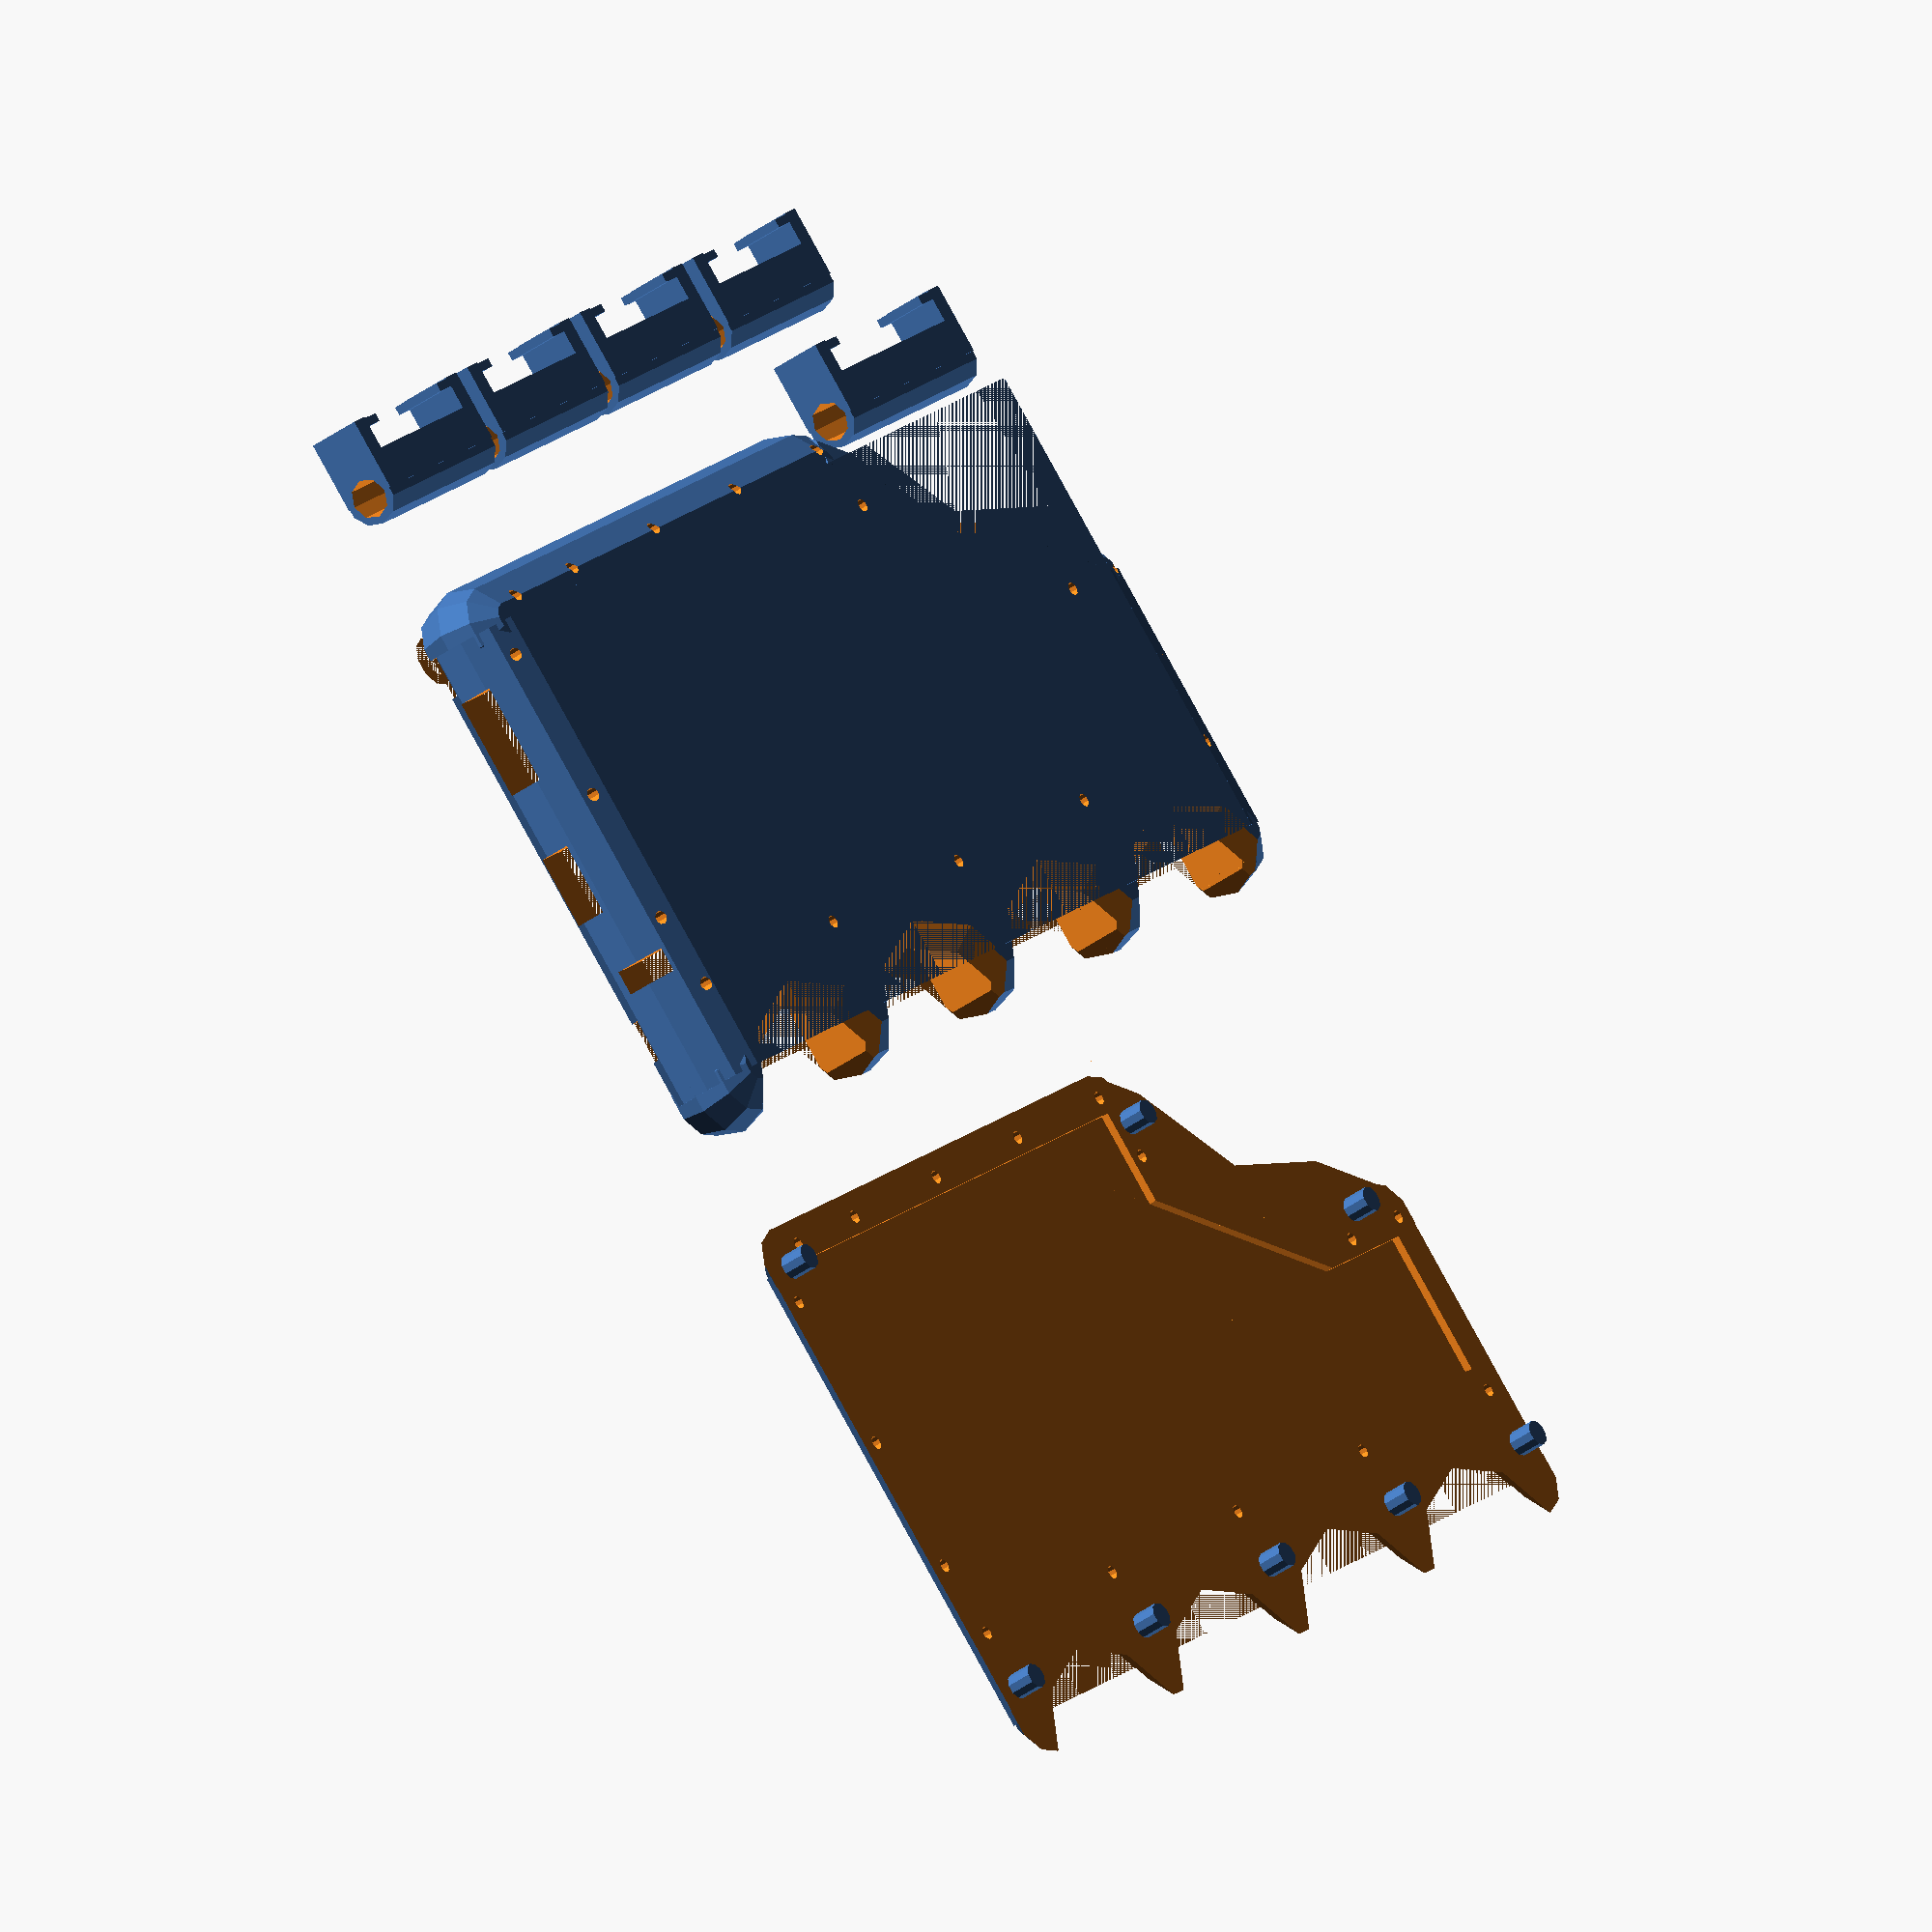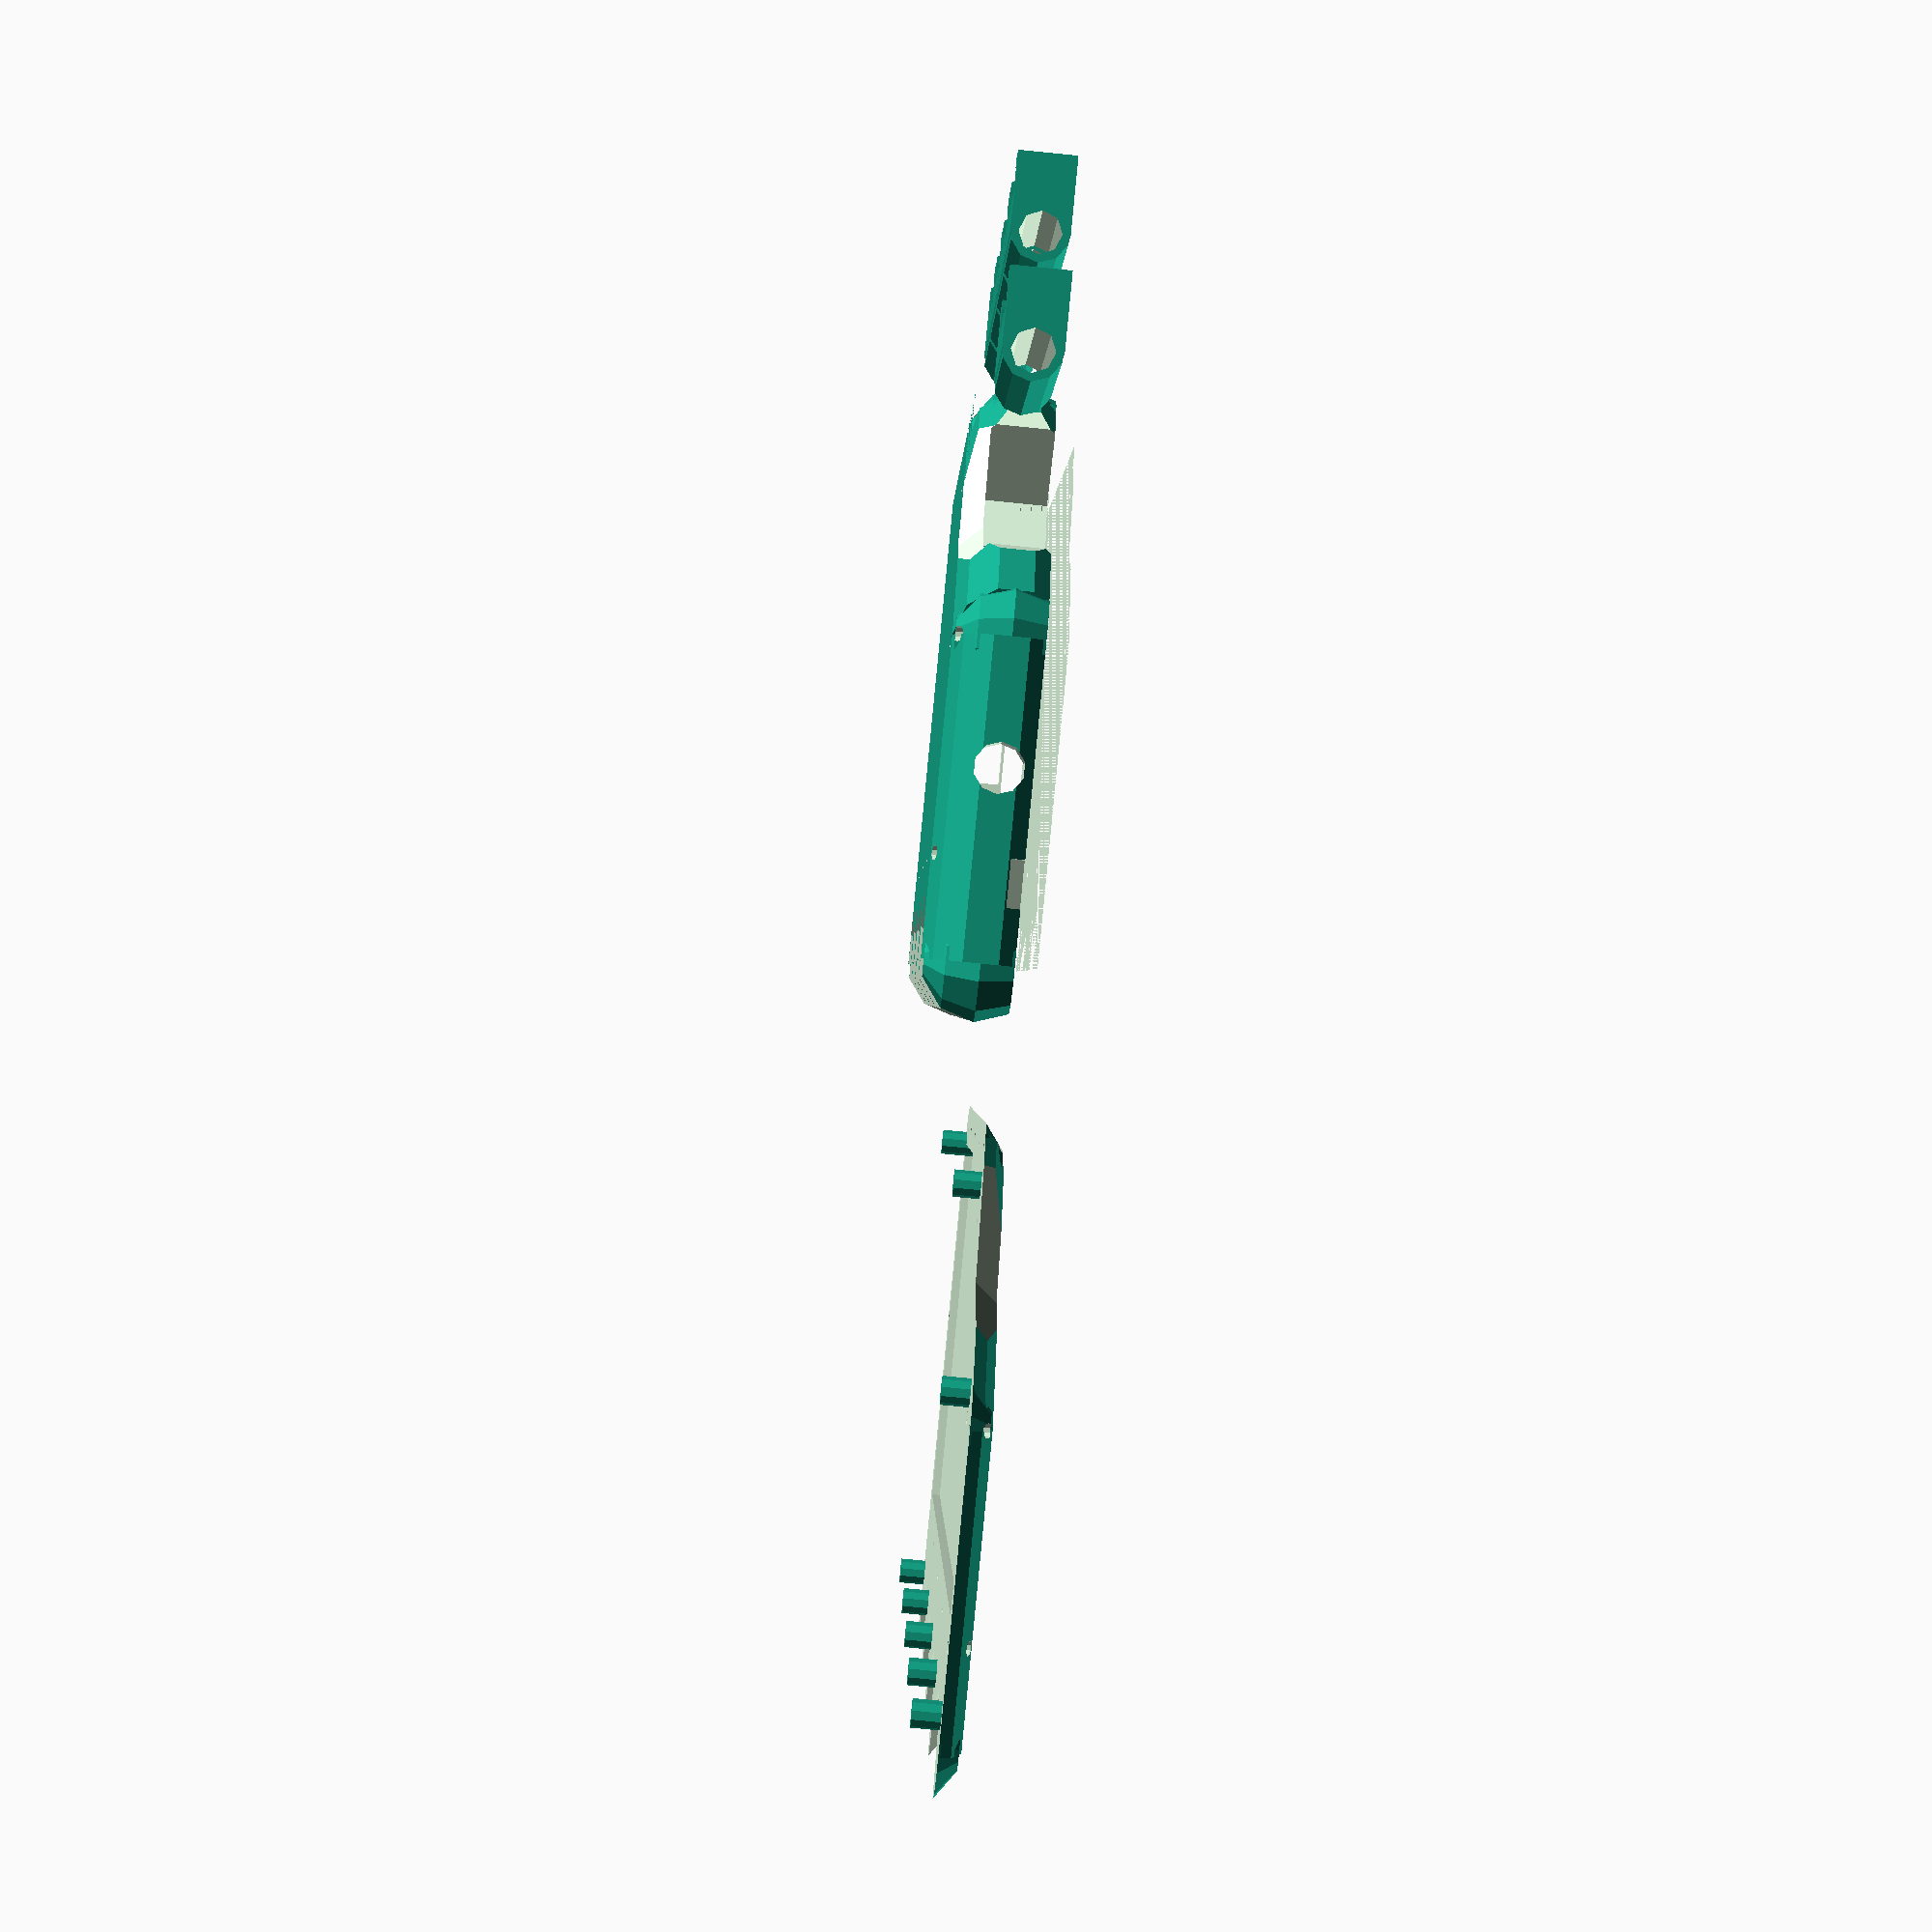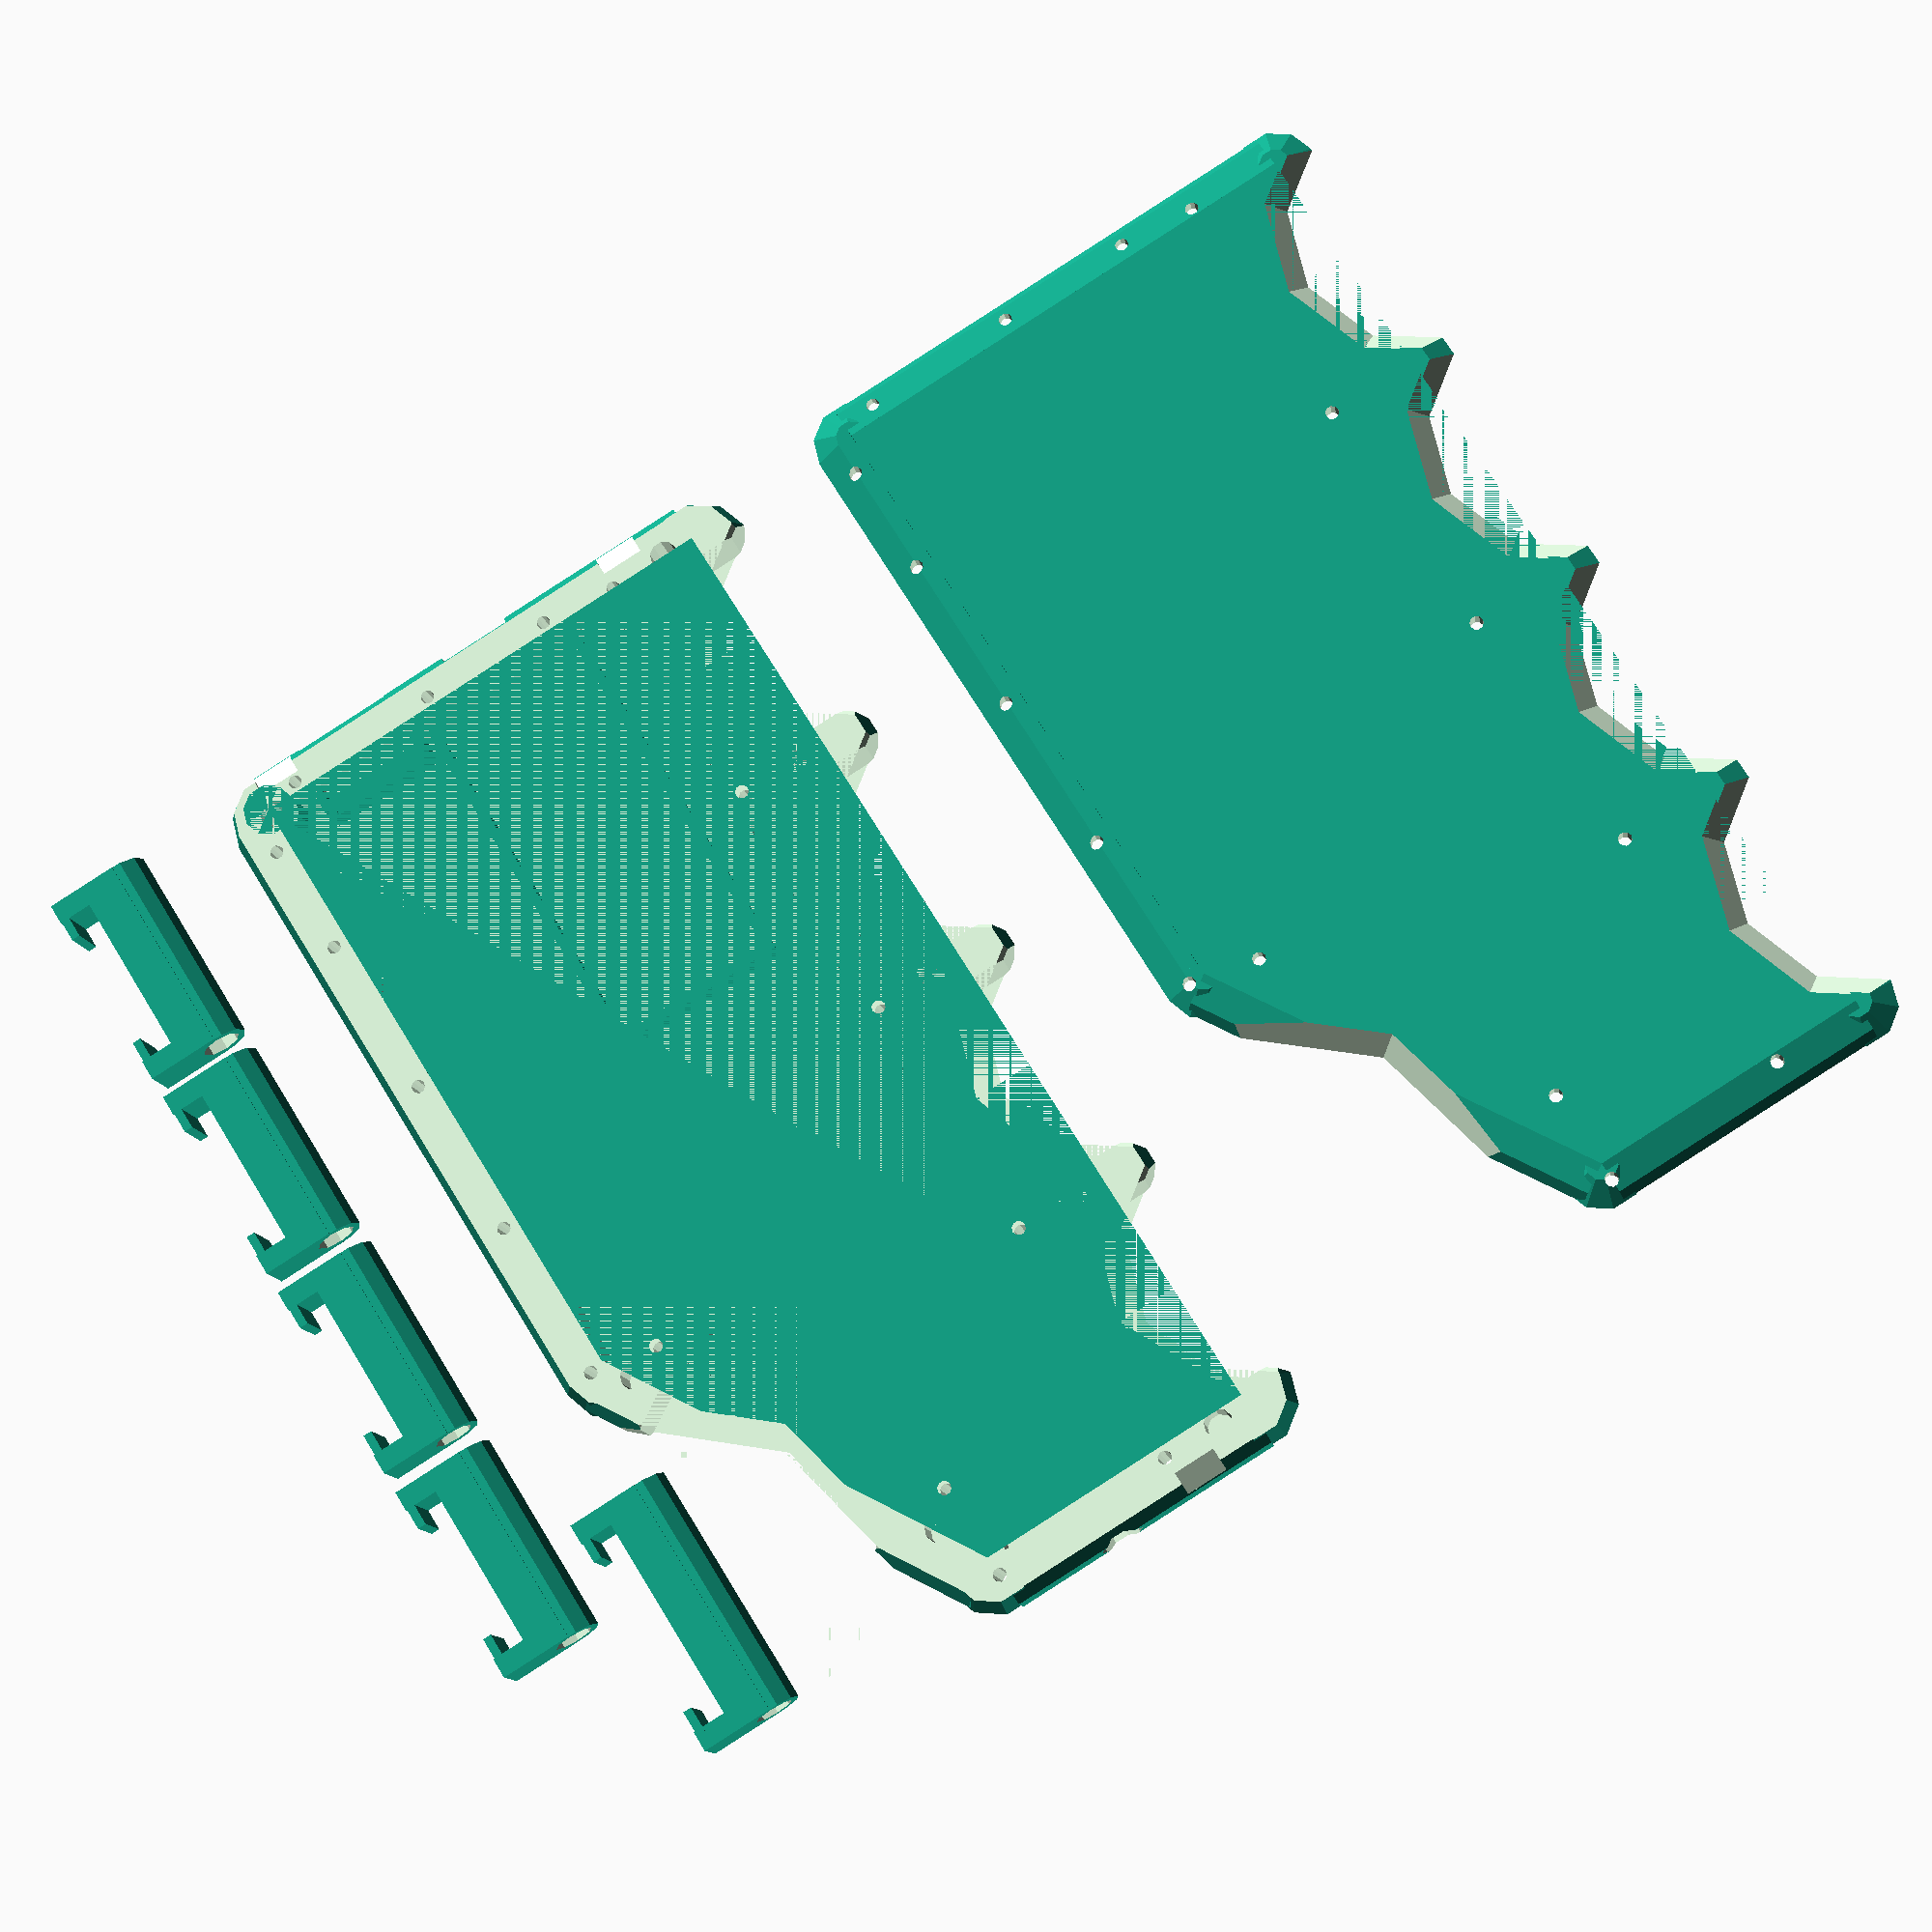
<openscad>

function pythag(a, b) = sqrt(a*a + b*b);
function angle(a, b) = atan(a/b);

visualizeInternalComponents = false;

// this is the accuracy value for Shapeways' "Strong & Flexible Plastics" option
error = 0.15;

error2 = error * 2;

// note: AFAIK, "clearance" is a minimum gap in printed parts.  Here, however, it is used
// as a lesser/safer accuracy for gaps between the printed part and foreign objects such as
// circuit boards, which may not have been cut or measured with the same degree of precision.
clearance = 0.5;

pinHoleRes = 10;
/*
cornerRoundingRes = 100;
connectorPinRes = 100;
ledHoleRes = 100;
//*/
//*
cornerRoundingRes = 10;
connectorPinRes = 10;
ledHoleRes = 10;
//*/
containmentWallThick = 1;

nanoLength = 43.2;
nanoWidth = 18.0;
nanoHeightWithoutUsb = 5.4;
nanoHeightToUsbBase = 3.3;
nanoUsbWidth = 7.6;
nanoUsbHeight = 3.9;
nanoLeftMargin = 5;

chargerHeaderLength = 5.1;
chargerHeaderWidth = 2.6;

powerSwitchLength = 11.6;
powerSwitchWidth = 4.0;
powerSwitchDepth = 7.5;
powerSwitchOffset = 12;

ledDomeRadius = 2.5;
ledRimRadius = 2.95;
ledRimThick = 1.0;

lidThick = 1.5;
floorThick = 1.5;

caseWidth = 70;
caseLength = 130;
thickestComponent = 7.9;
caseHeight = lidThick + floorThick + thickestComponent + 1;

wallThick = caseHeight/2;

echo("caseHeight: ", caseHeight);

pushButtonWellWidth = 7;
pushButtonHeight = 5.0;
pushButtonLegLength = 3.4;
pushButtonPressDepth = 0.25;
pushButtonWellDepth = 4.0;
pushButtonBaseThick = 1.5;

fingerHeightOffset = 5;
fingerWellDepth = 10;
fingerRad = 15;
thumbWellDepth = wallThick;
thumbWellRadius = 30;
buttonThick = 8;
buttonWidth = pushButtonWellWidth;
fingerButtonLength = 25;
thumbButtonLength = 30;
buttonStabilizerWellWidth = 3;
buttonClearance = 0.3;  // horizontal clearance between button and walls
buttonLip = 2.5;
buttonSlack = 0.5;  // minimum vertical clearance between button and floor/retainers
buttonRetainerThick = 1.0;
buttonStabilizerRodHeight = pushButtonHeight - (pushButtonPressDepth + buttonSlack + error2);
totalFingerWellDepth = fingerWellDepth + buttonThick/2 + pushButtonPressDepth + pushButtonWellDepth;
totalThumbWellDepth = thumbWellDepth + buttonThick/2 + pushButtonPressDepth + pushButtonWellDepth;

pinHoleRadius = 0.8;

thumbBevelLength = 48;
thumbBevelWidth = 31;
thumbBevelBuffer = 2;

thumbBevelAngle = angle(thumbBevelLength-wallThick,thumbBevelWidth-wallThick);
thumbBevelStretch = pythag(thumbBevelLength-wallThick, thumbBevelWidth-wallThick);

thumbKeyOffset = 27;

cavityWidth = caseWidth - wallThick - totalFingerWellDepth - pushButtonBaseThick;
cavityLength = caseLength - (2 * wallThick);


module button(length) {
    difference() {
        union() {
                    // rounded cap
                    translate([buttonClearance,buttonWidth/2,buttonWidth/2]) {
                        rotate([0,90,0]) { cylinder(h=length-2*buttonClearance,r=buttonWidth/2-buttonClearance, $fn=cornerRoundingRes); }
                    }

                    // button body
                    translate([buttonClearance,buttonClearance,buttonWidth/2]) {
                        cube([length-2*buttonClearance,buttonWidth-2*buttonClearance,buttonThick-buttonWidth/2]);
                    }

                    // stabilizer rods
                    translate([buttonClearance,buttonClearance,buttonThick]) {
                        cube([buttonStabilizerWellWidth-2*buttonClearance, buttonWidth-2*buttonClearance, buttonStabilizerRodHeight]);
		            }
                    translate([length-buttonStabilizerWellWidth+buttonClearance,buttonClearance,buttonThick]) {
                        cube([buttonStabilizerWellWidth-2*buttonClearance, buttonWidth-2*buttonClearance, buttonStabilizerRodHeight]);
		            }
                    // retainer rods
                    translate([buttonClearance,buttonClearance,buttonThick+pushButtonHeight-pushButtonWellDepth+buttonRetainerThick+buttonSlack+error2]) {
                        cube([buttonStabilizerWellWidth+buttonLip-2*buttonClearance,buttonWidth-2*buttonClearance, 1]);
                    }
                    translate([length-buttonStabilizerWellWidth-buttonLip+buttonClearance,buttonClearance,buttonThick+pushButtonHeight-pushButtonWellDepth+buttonRetainerThick+buttonSlack+error2]) {
                        cube([buttonStabilizerWellWidth+buttonLip-2*buttonClearance,buttonWidth-2*buttonClearance, 1]);
                    }
        }

	// hollow out the button to save plastic/money
        translate([0,buttonWidth/2,buttonWidth/2]) {
            rotate([0,90,0]) { cylinder(h=length+1,r=buttonWidth/3); }
        }
    }
}

// button well with origin at the center of the base of the switch
// legs of the switch run along the x axis
module pushButtonWell(length, depth) {
    translate([-pushButtonWellWidth/2, -pushButtonWellWidth/2, 0]) {

		// square well for body of switch
        cube([pushButtonWellWidth,pushButtonWellWidth, depth]);

		// channels for legs/wires of switch
        translate([0,0,-pushButtonLegLength]) {
                translate([0,0,0]) {
                    cube([1.5,1.5,depth+pushButtonLegLength]);
                }
                translate([pushButtonWellWidth-1.5,0, 0]) {
                    cube([1.5,1.5,depth+pushButtonLegLength]);
                } 
                translate([0,pushButtonWellWidth-1.5, 0]) {
                    cube([1.5,1.5,depth+pushButtonLegLength]);
                } 
                translate([pushButtonWellWidth-1.5,pushButtonWellWidth-1.5, 0]) {
                    cube([1.5,1.5,depth+pushButtonLegLength]);
                }
        }		
    }

    // rectangular well for button body, and stabilizer wells
    translate([-length/2,-buttonWidth/2,pushButtonWellDepth]) {
        cube([length,buttonWidth,buttonThick+10]);

        translate([0,0,-pushButtonWellDepth]) {
            cube([buttonStabilizerWellWidth, buttonWidth, pushButtonWellDepth]);

            cube([buttonStabilizerWellWidth+buttonLip, buttonWidth, pushButtonWellDepth-buttonRetainerThick]);
		}

        translate([length-buttonStabilizerWellWidth,0,-pushButtonWellDepth]) {
            cube([buttonStabilizerWellWidth, buttonWidth, pushButtonWellDepth]);

            translate([-buttonLip,0,0]) {
                cube([buttonStabilizerWellWidth+buttonLip, buttonWidth, pushButtonWellDepth-buttonRetainerThick]);
            }
		}
    }
}

module fingerWell(depth, radius) {
    translate([radius - depth,0,0]) {
        cylinder(h=caseHeight,r=radius, $fn=cornerRoundingRes);
    }

    translate([radius - depth, 0, wallThick]) {
        cylinder(h=wallThick+.001, r1=radius-wallThick/2, r2=radius+wallThick/2, $fn=cornerRoundingRes);    
    }

    translate([radius - depth,0,0]) {
        cylinder(h=wallThick+.001, r2=radius-wallThick/2, r1=radius+wallThick/2, $fn=cornerRoundingRes);    
    }
}

module pinHole() {
    cylinder(h=caseHeight+2,r=pinHoleRadius, $fn=pinHoleRes);
}

module pinHoles() {
    translate([0,0,-1]) {

        for (i = [0:4]) {
            translate([wallThick+cavityWidth+3,caseLength-fingerHeightOffset-fingerRad*i*2,0]) { pinHole(); }
            //translate([wallThick+cavityWidth+10,caseLength-fingerHeightOffset-fingerRad*i*2,0]) { pinHole(); }

        }

        for (i = [1:4]) {
            translate([wallThick*2/3,wallThick*2/3 + i*(caseLength-thumbBevelLength - wallThick*2/3)/4,0]) {
                pinHole();
            }
        }
        translate([12,caseLength-thumbBevelLength+2,0]) {
            pinHole();
        }
        translate([thumbBevelWidth, caseLength-wallThick*2/3,0]) {
            pinHole();
        }
        translate([thumbBevelWidth, caseLength-15, 0]) {
            pinHole();
        }
        translate([wallThick*2/3,10,0]) {
            pinHole();
        }
        translate([10,wallThick*2/3,0]) {
            pinHole();
        }
        translate([wallThick+cavityWidth-nanoLeftMargin-nanoWidth/2-8,wallThick*2/3,0]) {
            pinHole();
        }
        translate([wallThick+cavityWidth-nanoLeftMargin-nanoWidth/2+8,wallThick*2/3,0]) {
            pinHole();
        }
    }
}

module caseConvexHull() {
		// box with thumb bevel
        difference() {
            translate([wallThick, wallThick,0]) {
                cube([caseWidth-caseHeight,caseLength-caseHeight,caseHeight]);
            }
            translate([thumbBevelWidth,caseLength-wallThick,-1]) {
                rotate([0,0,thumbBevelAngle]) {
                    rotate([0,-90,0]) { 
                        cube([caseHeight+1, 100, thumbBevelStretch]);
                    }
                }
            }
        }

        translate([wallThick,wallThick,wallThick]) {
            sphere(wallThick, $fn=cornerRoundingRes);
            rotate([-90,0,0]) {
                cylinder(h=caseLength-thumbBevelLength-wallThick, r=wallThick, $fn=cornerRoundingRes);
            }
            rotate([0,90,0]) {
                cylinder(h=caseWidth-caseHeight, r=wallThick, $fn=cornerRoundingRes);
            }
        }
        translate([caseWidth-wallThick,wallThick,wallThick]) {
            sphere(wallThick, $fn=cornerRoundingRes);
            rotate([-90,0,0]) {
                cylinder(h=caseLength-caseHeight, r=wallThick, $fn=cornerRoundingRes);
            }
        }
        translate([caseWidth-wallThick,caseLength-wallThick,wallThick]) {
            sphere(wallThick, $fn=cornerRoundingRes);
        }

		// thumb bevel
		translate([wallThick,caseLength-thumbBevelLength,wallThick]) {
            sphere(wallThick, $fn=cornerRoundingRes);
        }
        translate([thumbBevelWidth,caseLength-wallThick,wallThick]) {
            sphere(wallThick, $fn=cornerRoundingRes);
            rotate([0,90,0]) {
                cylinder(h=caseWidth-thumbBevelWidth-wallThick, r=wallThick, $fn=cornerRoundingRes);
            }
            rotate([0,0,180+thumbBevelAngle]) {
                rotate([0,90,0]) { 
                    cylinder(h=thumbBevelStretch, r=wallThick, $fn=cornerRoundingRes);
                }
            }
        }
}

module basicCase() {
  difference() {
    caseConvexHull();

    // inner compartment
    translate([wallThick,wallThick,lidThick]) {
        cube([cavityWidth,caseLength-thumbBevelLength-wallThick,caseHeight-floorThick-lidThick]);
    }
    translate([thumbBevelWidth+thumbBevelBuffer,wallThick,lidThick]) {
        cube([cavityWidth-thumbBevelWidth+wallThick-thumbBevelBuffer,cavityLength,caseHeight-floorThick-lidThick]);
    }

    pinHoles();

    // finger button wells
    for (i = [0:3]) {
        translate([
            caseWidth,
            caseLength - fingerHeightOffset - fingerRad * (1 + 2 * i),
        0]) {

            fingerWell(fingerWellDepth, fingerRad);

            // well and channels for push button switch and wires
            translate([-totalFingerWellDepth,0,caseHeight/2]) {
                rotate([0,90,0]) { rotate([0,0,90]) {
                    pushButtonWell(fingerButtonLength, pushButtonWellDepth+fingerRad);
                }}
            }
        }      
    }

    // thumb button well
    translate([thumbBevelWidth,caseLength-wallThick,caseHeight]) {
        rotate([0,0,180+thumbBevelAngle]) {
            rotate([0,90,0]) {
                translate([0,0,thumbKeyOffset]) {
                    rotate([0,90,0]) { rotate([0,0,-90]) {
                        //cube([50,100,200]);

                        translate([wallThick,0,0]) {
                            fingerWell(thumbWellDepth, thumbWellRadius);
                        }
                    }}

                    rotate([0,90,-90]) {
                        translate([0,wallThick,wallThick-totalThumbWellDepth]) {
                            pushButtonWell(thumbButtonLength, pushButtonWellDepth+100);

                            rotate([180,0,0]) {
                                translate([-27,-wallThick+lidThick,pushButtonBaseThick]) {
                                    cube([42,caseHeight-floorThick-lidThick,15]);
                                    cube([22,caseHeight-floorThick-lidThick,20]);
                                }
                            }
                        }
                    }
                }
            }
        }
    }

    // hole for status LED
    translate([cavityWidth+wallThick-ledRimRadius-3,caseLength+1,wallThick]) {
    	    rotate(a=[90,0,0]) {
            cylinder(h=wallThick+2,r=ledDomeRadius+error, $fn=ledHoleRes);

            // note: the rim depression uses a larger error/clearance, since it doesn't need
            // to fit tightly and can't be filed down
            translate([0,0,-1+wallThick+ledRimThick]) {
                cylinder(h=10,r=ledRimRadius+clearance, $fn=20);
            }
        }  
    }

    // hole for battery charger headers
	translate([wallThick+cavityWidth-chargerHeaderWidth-error2,0,caseHeight-floorThick-chargerHeaderLength-error2]) {
        cube([chargerHeaderWidth+error2,wallThick+1,chargerHeaderLength+error2]);
    }

    // hole for SPDT Mini Power Switch
    translate([powerSwitchOffset,0,wallThick-powerSwitchWidth/2-error]) {
        cube([powerSwitchLength+error2,wallThick+1,powerSwitchWidth+error2]);
    }

    // hole for USB port
    translate([wallThick+cavityWidth-nanoLeftMargin-nanoWidth/2-nanoUsbWidth/2-clearance,0,caseHeight-floorThick-nanoHeightToUsbBase-nanoUsbHeight-clearance]) {
        cube([nanoUsbWidth+2*clearance,wallThick+1,nanoUsbHeight+clearance]);
    }
  }
}

// body
difference() {
    union() {
        basicCase();
        translate([wallThick, wallThick, 0]) {
            cylinder(h=caseHeight-floorThick+0.001, r=3);
        }
    }
    cube([caseWidth, caseLength, (caseHeight-buttonWidth)/2+0.0001]);

    for (i = [0:4]) {
        translate([wallThick+cavityWidth+10,caseLength-fingerHeightOffset-fingerRad*i*2,0]) {
            cylinder(h=caseHeight*2/3, r=1.5+error, $fn=connectorPinRes);
        }
    }
    translate([thumbBevelWidth-3, caseLength-wallThick-6, 0]) {
        cylinder(h=caseHeight*2/3, r=1.5+error, $fn=connectorPinRes);
    }
    translate([wallThick+2, caseLength-thumbBevelLength+3, 0]) {
        cylinder(h=caseHeight*2/3, r=1.5+error, $fn=connectorPinRes);
    }
    translate([wallThick, wallThick, 0]) {
        cylinder(h=caseHeight*2/3, r=1.5+error, $fn=connectorPinRes);
    }

    // screwdriver/leverage slots
    translate([wallThick,wallThick/2,(caseHeight-buttonWidth)/2]) {
        rotate([150,0,0]) { cube([5,10,10]); }
    }
    translate([wallThick+cavityWidth+3,wallThick/2,(caseHeight-buttonWidth)/2]) {
        rotate([150,0,0]) { cube([5,10,10]); }
    }
    translate([wallThick+cavityWidth+3,caseLength-wallThick/2,(caseHeight-buttonWidth)/2]) {
        rotate([-60,0,0]) { cube([5,10,10]); }
    }
}

// lid
translate([caseWidth + 10, 0, 0]) {
    difference() {
        basicCase();
        translate([0,0,(caseHeight-buttonWidth)/2]) {
            cube([caseWidth, caseLength, caseHeight]);
        }
    }

    for (i = [0:4]) {
        translate([wallThick+cavityWidth+10,caseLength-fingerHeightOffset-fingerRad*i*2,lidThick]) {
            cylinder(h=caseHeight/3, r=1.5, $fn=connectorPinRes);
        }
    }
    translate([thumbBevelWidth-3, caseLength-wallThick-6, lidThick]) {
        cylinder(h=caseHeight/3, r=1.5, $fn=connectorPinRes);
    }
    translate([wallThick+2, caseLength-thumbBevelLength+3, lidThick]) {
        cylinder(h=caseHeight/3, r=1.5, $fn=connectorPinRes);
    }
    translate([wallThick, wallThick, lidThick]) {
        cylinder(h=caseHeight/3, r=1.5, $fn=connectorPinRes);
    }
}

// buttons
// Note: the buttons are oriented so as to make the longest surfaces the smoothest
translate([-10,0,10]) {
    for (i = [0:3]) {
        translate([0,i*(fingerButtonLength+2),0]) { rotate([90,180,-90]) {
            button(fingerButtonLength);
        }}     
    }
}
translate([5,caseLength-35,10]) {
    rotate([90,180,-90]) {
        button(thumbButtonLength);
    } 
}

// electronic components
translate([wallThick,wallThick,0]) {
    // container for power switch
    translate([powerSwitchOffset-wallThick,0,wallThick-powerSwitchWidth/2-error]) {
        translate([-containmentWallThick,0,0]) {
            cube([containmentWallThick,powerSwitchDepth-wallThick+error+containmentWallThick,caseHeight-floorThick-wallThick+powerSwitchWidth/2+error]);
        }
        translate([powerSwitchLength+error2,0,0]) {
            cube([containmentWallThick,powerSwitchDepth-wallThick+error+containmentWallThick,caseHeight-floorThick-wallThick+powerSwitchWidth/2+error]);
        }
        translate([-containmentWallThick,0,powerSwitchWidth+2*error]) {
            cube([powerSwitchLength+2*(containmentWallThick+error),powerSwitchDepth-wallThick+error+containmentWallThick,caseHeight-floorThick-wallThick-powerSwitchWidth/2-error]);
        }
        translate([-containmentWallThick,powerSwitchDepth-wallThick+error,powerSwitchWidth+2*error-1]) {
            cube([powerSwitchLength+2*(containmentWallThick+error),containmentWallThick,1]);
        }
    }

    // container for Arduino Nano v3.0
    translate([cavityWidth-nanoLeftMargin-nanoWidth,0,0]) {
        translate([0,0,caseHeight-floorThick-nanoHeightToUsbBase-error]) {
            translate([-containmentWallThick-clearance,0,0]) {
                cube([containmentWallThick,nanoLength+clearance+containmentWallThick,nanoHeightToUsbBase+error]);
            }
            translate([nanoWidth+clearance,0,0]) {
                cube([containmentWallThick,nanoLength+clearance+containmentWallThick,nanoHeightToUsbBase+error]);
            }
            translate([-containmentWallThick-clearance,nanoLength+clearance,0]) {
                cube([nanoWidth+2*(clearance+containmentWallThick),containmentWallThick,nanoHeightToUsbBase+error]);
            }
        }
    }

    if (visualizeInternalComponents) {
        // Arduino Nano v3.0
        translate([cavityWidth-nanoLeftMargin-nanoWidth,0,-10]) {
            cube([nanoWidth,nanoLength,nanoHeightWithoutUsb]);
        }

        // Surface Transducer - Small
        translate([thumbBevelWidth-wallThick+4,caseLength-2*wallThick-21.4-4,-10]) {
           cube([13.8,21.4,7.9]);
        }
        // Bluetooth Modem - BlueSMiRF Silver -- 42.0 x 16.0 x 3.9
        translate([0,31,-10]) { cube([16,42,3.9]); }
        // Polymer Lithium Ion Battery - 110mAh
        translate([-40,0,-10]) { cube([12,28,5.7]); }
        // Polymer Lithium Ion Battery - 400mAh
	    translate([18,47,-10]) { cube([25,35,5]); }
        // Triple Axis Accelerometer & Gyro Breakout - MPU-6050
        translate([0,3,-10]) { cube([15.5, 25.7, 2.5]); }
    }
}

</openscad>
<views>
elev=219.0 azim=224.5 roll=227.3 proj=o view=wireframe
elev=257.1 azim=346.8 roll=95.7 proj=p view=solid
elev=11.8 azim=211.9 roll=187.6 proj=p view=wireframe
</views>
